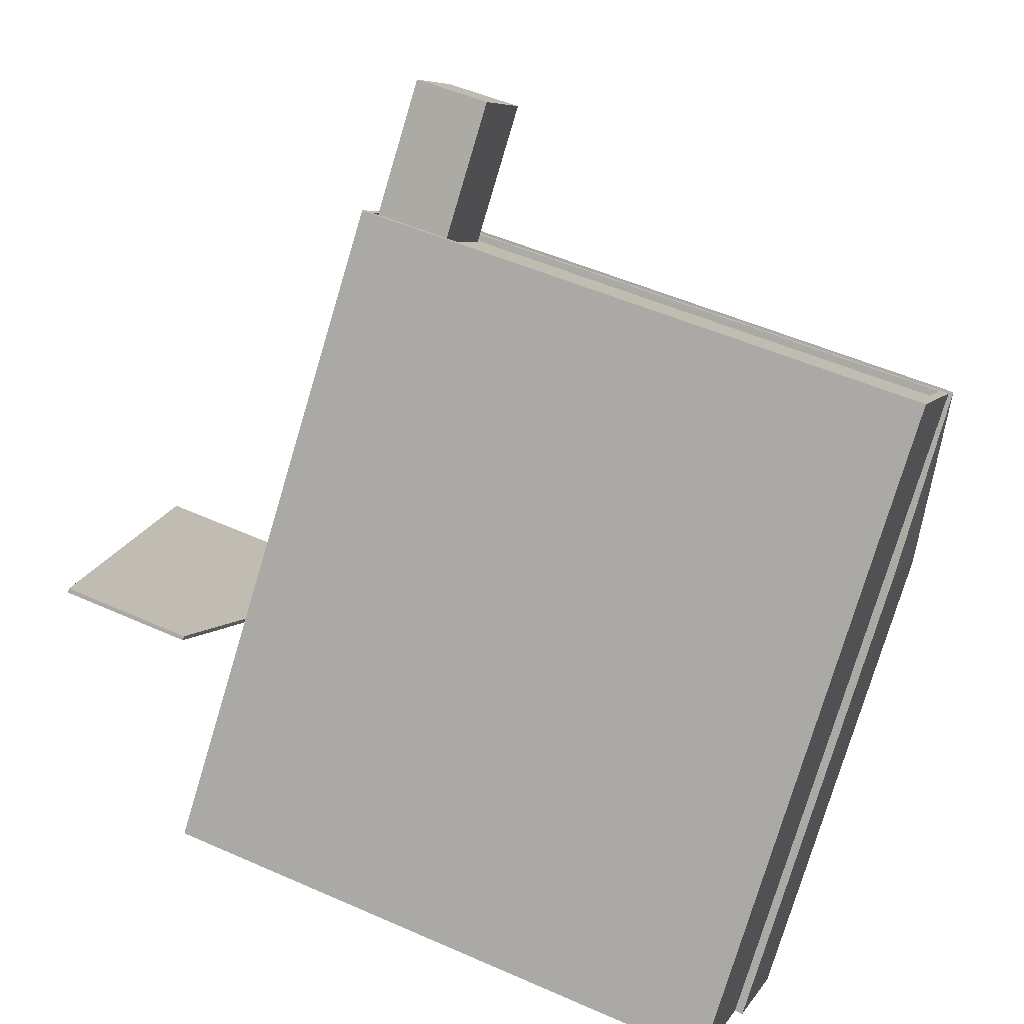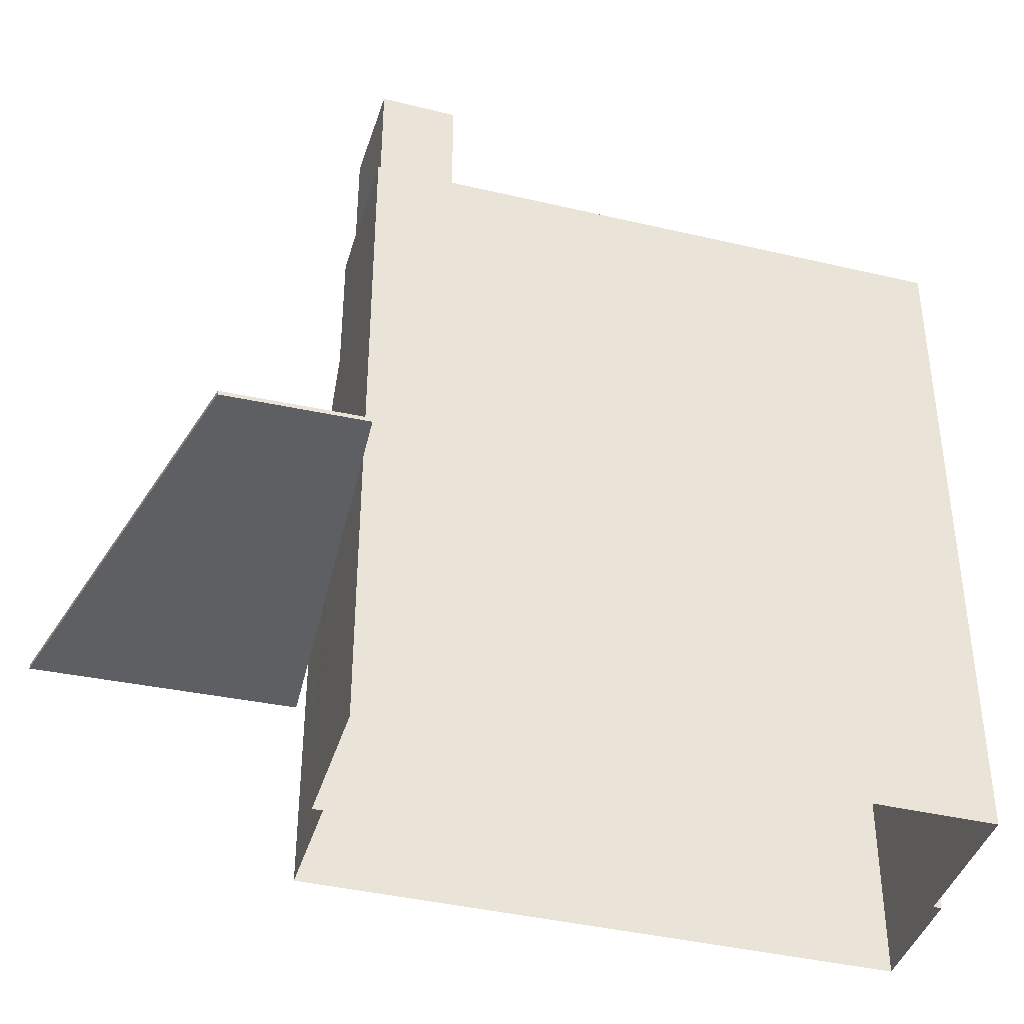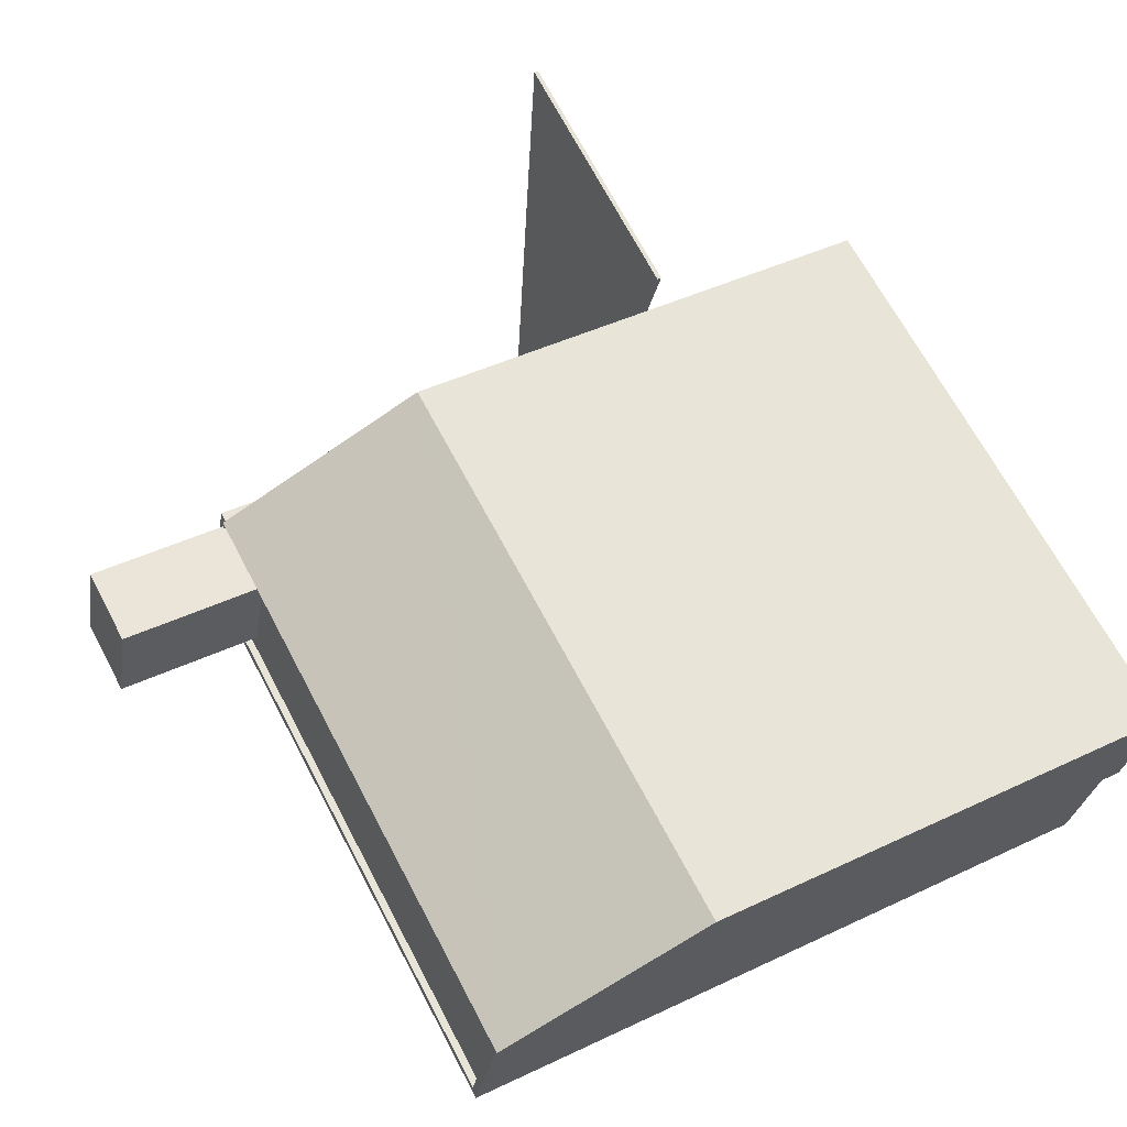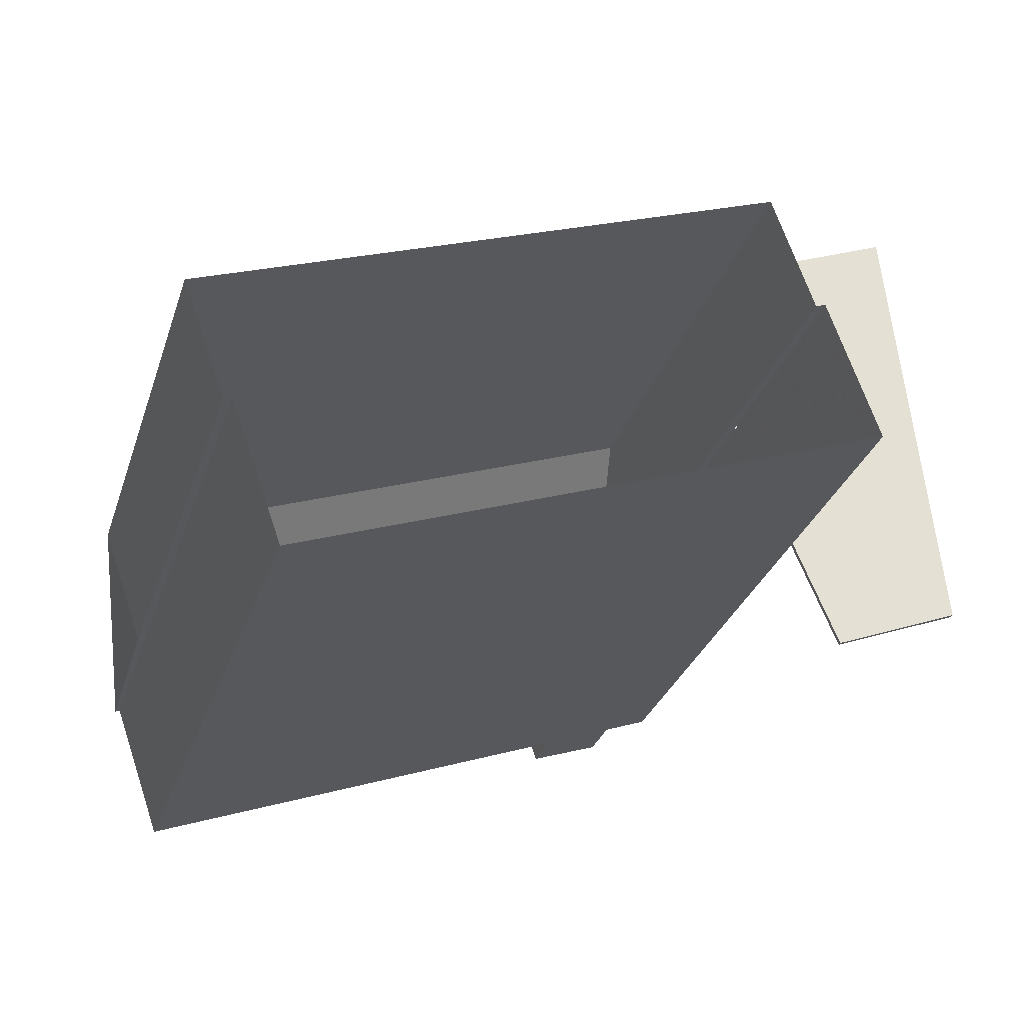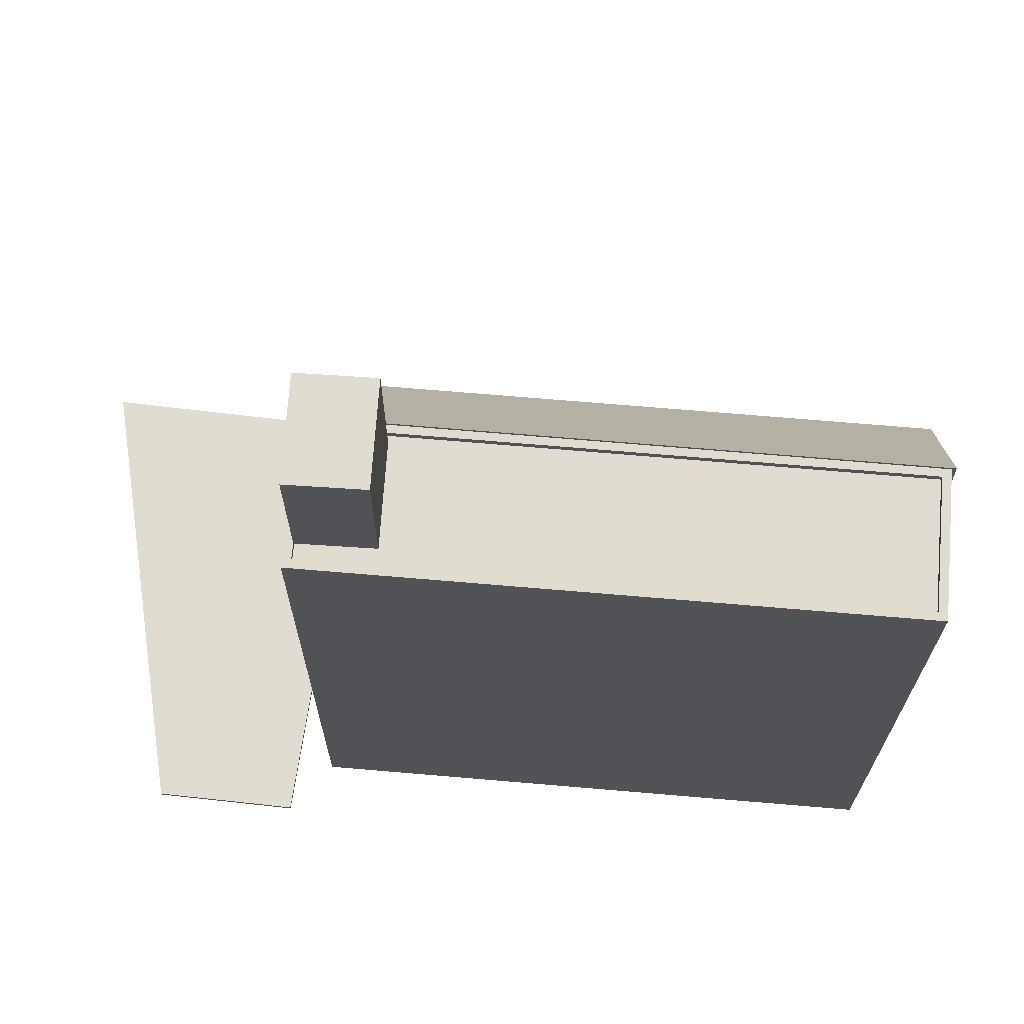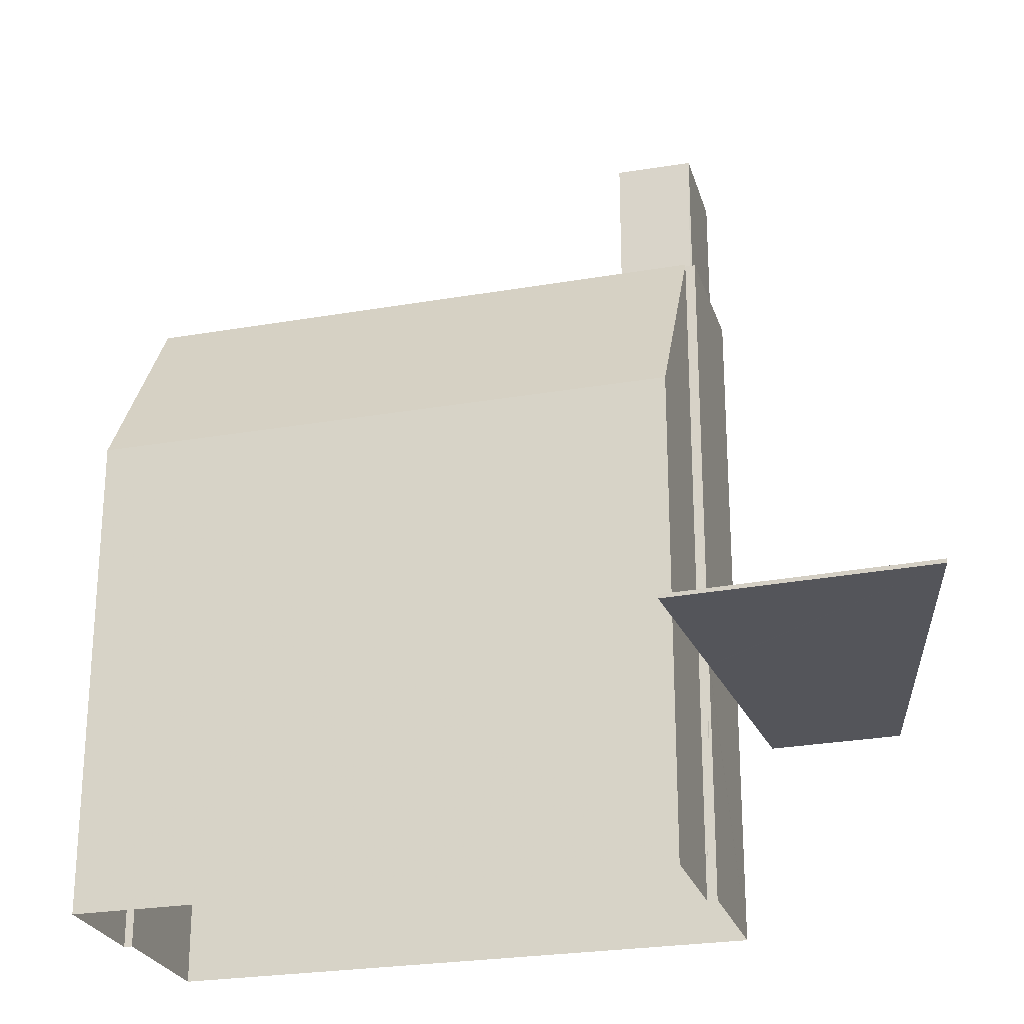
<metadata>
{"format":"obj","ext":"obj","renderer":"f3d","projection":"perspective","resolution":1024,"background":"white","views":[{"elev":-77.2,"azim":-16.7,"up":"+Y"},{"elev":-40.4,"azim":-35.5,"up":"+Z"},{"elev":43.6,"azim":60.7,"up":"+Y"},{"elev":-28.6,"azim":163.8,"up":"+Y"},{"elev":69.3,"azim":-14.5,"up":"+Z"},{"elev":-25.0,"azim":176.4,"up":"+Z"}]}
</metadata>
<code>
v -7560 -3.722e+04 28.93
v -7557 -3.722e+04 28.93
v -7560 -3.722e+04 29.18
v -7560 -3.722e+04 29.18
v -7560 -3.722e+04 34.08
v -7557 -3.722e+04 34.08
v -7559 -3.722e+04 29.18
v -7559 -3.722e+04 34.08
v -7556 -3.722e+04 28.93
v -7558 -3.722e+04 29.18
v -7556 -3.722e+04 34.08
v -7558 -3.722e+04 28.93
v -7558 -3.722e+04 28.93
v -7558 -3.722e+04 29.18
v -7560 -3.722e+04 29.18
v -7560 -3.722e+04 28.93
v -7539 -3.722e+04 29.17
v -7539 -3.722e+04 28.92
v -7541 -3.723e+04 29.17
v -7541 -3.723e+04 28.92
v -7559 -3.721e+04 4.841
v -7559 -3.721e+04 13.18
v -7559 -3.721e+04 13.18
v -7558 -3.721e+04 4.841
v -7559 -3.721e+04 29.18
v -7558 -3.721e+04 29.18
v -7558 -3.721e+04 22.33
v -7559 -3.721e+04 13.33
v -7559 -3.721e+04 13.33
v -7539 -3.722e+04 4.831
v -7539 -3.722e+04 22.32
v -7540 -3.723e+04 4.831
v -7540 -3.723e+04 29.17
v -7539 -3.722e+04 22.42
v -7539 -3.722e+04 29.17
v -7560 -3.722e+04 29.18
v -7560 -3.722e+04 4.841
v -7559 -3.721e+04 13.33
v -7559 -3.721e+04 13.18
v -7558 -3.721e+04 29.18
v -7558 -3.722e+04 29.18
v -7558 -3.721e+04 29.28
v -7539 -3.722e+04 29.27
v -7538 -3.722e+04 22.32
v -7539 -3.722e+04 29.17
v -7537 -3.722e+04 22.32
v -7557 -3.721e+04 22.33
v -7557 -3.721e+04 4.841
v -7537 -3.722e+04 4.831
v -7539 -3.722e+04 4.831
v -7562 -3.722e+04 13.33
v -7567 -3.722e+04 13.34
v -7567 -3.722e+04 13.19
v -7562 -3.722e+04 13.18
v -7565 -3.721e+04 13.34
v -7565 -3.721e+04 13.19
v -7556 -3.721e+04 13.33
v -7556 -3.721e+04 13.18
f 32 37 24
f 37 21 24
f 50 30 49
f 30 32 24
f 49 30 48
f 30 24 48
f 1 2 3
f 4 3 5
f 5 3 6
f 3 2 6
f 7 5 8
f 7 4 5
f 9 10 11
f 11 10 8
f 9 12 10
f 8 10 7
f 6 9 11
f 6 2 9
f 12 13 14
f 10 12 14
f 3 15 16
f 1 3 16
f 17 14 13
f 18 17 13
f 19 18 20
f 19 17 18
f 16 19 20
f 16 15 19
f 21 22 23
f 24 21 23
f 25 26 27
f 28 25 27
f 24 29 27
f 29 28 27
f 24 23 29
f 30 31 32
f 32 31 33
f 34 35 33
f 31 34 33
f 33 36 37
f 32 33 37
f 28 38 25
f 25 38 36
f 21 37 39
f 22 21 39
f 38 37 36
f 39 37 38
f 40 41 42
f 41 43 42
f 35 44 43
f 35 34 44
f 43 41 45
f 43 45 35
f 34 31 44
f 43 44 46
f 26 47 27
f 40 42 26
f 42 47 26
f 48 27 47
f 48 24 27
f 48 46 49
f 48 47 46
f 44 50 49
f 46 44 49
f 30 50 44
f 31 30 44
f 51 52 53
f 54 51 53
f 53 55 56
f 53 52 55
f 56 57 58
f 56 55 57
f 38 51 54
f 39 38 54
f 29 23 58
f 57 29 58
f 11 5 6
f 11 8 5
f 12 9 13
f 18 13 9
f 1 16 2
f 20 18 2
f 16 20 2
f 2 18 9
f 41 17 45
f 36 15 4
f 36 4 25
f 25 40 26
f 15 3 4
f 14 41 40
f 7 10 14
f 14 17 41
f 4 7 25
f 25 14 40
f 7 14 25
f 45 17 35
f 15 36 33
f 19 15 33
f 35 17 19
f 35 19 33
f 47 42 43
f 46 47 43
f 51 38 52
f 38 55 52
f 28 57 55
f 29 57 28
f 38 28 55
f 58 22 56
f 53 56 39
f 53 39 54
f 23 22 58
f 56 22 39

</code>
